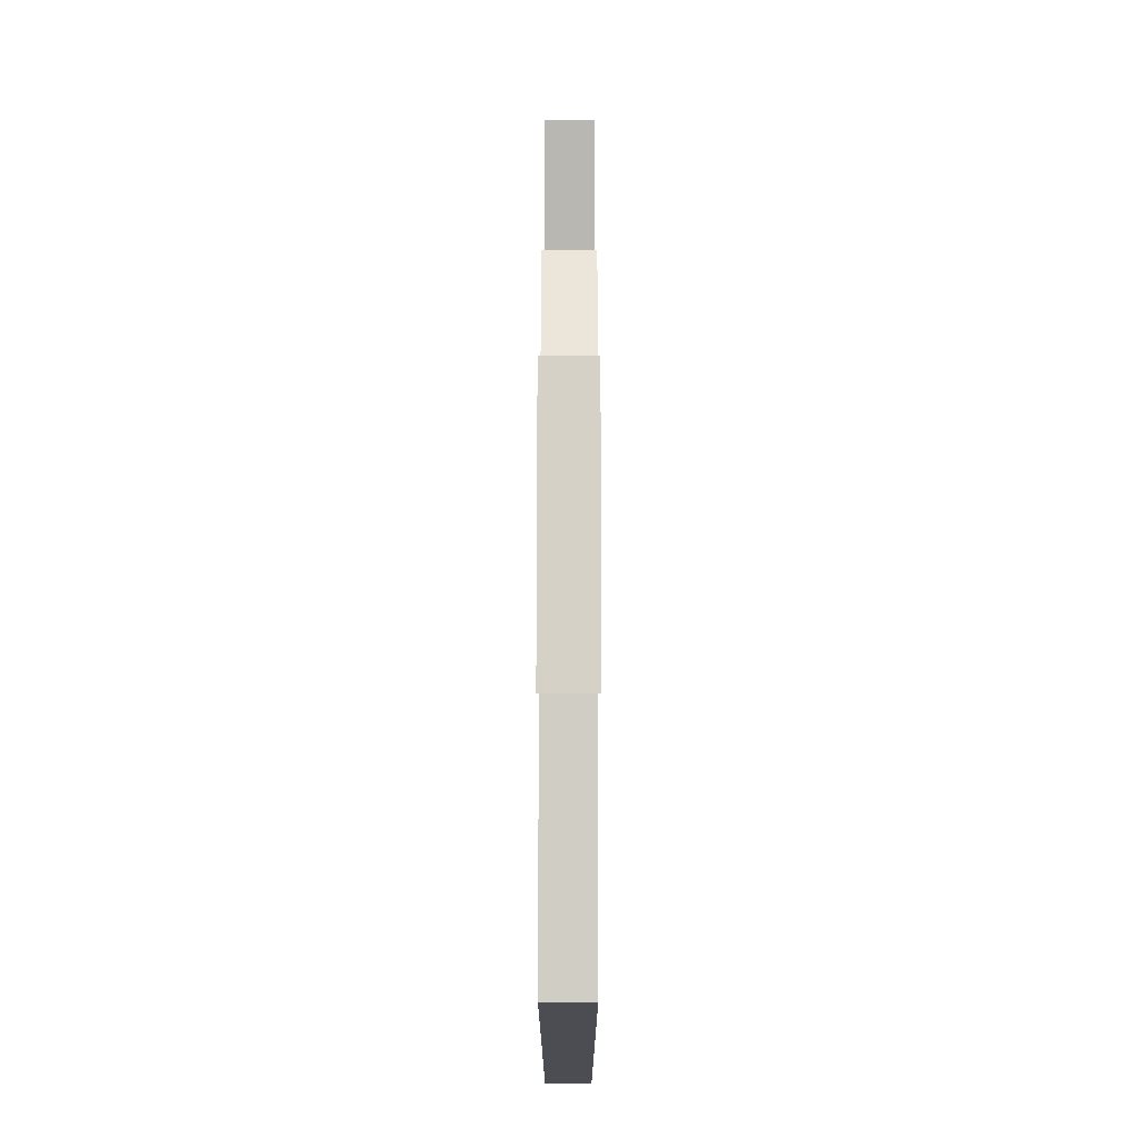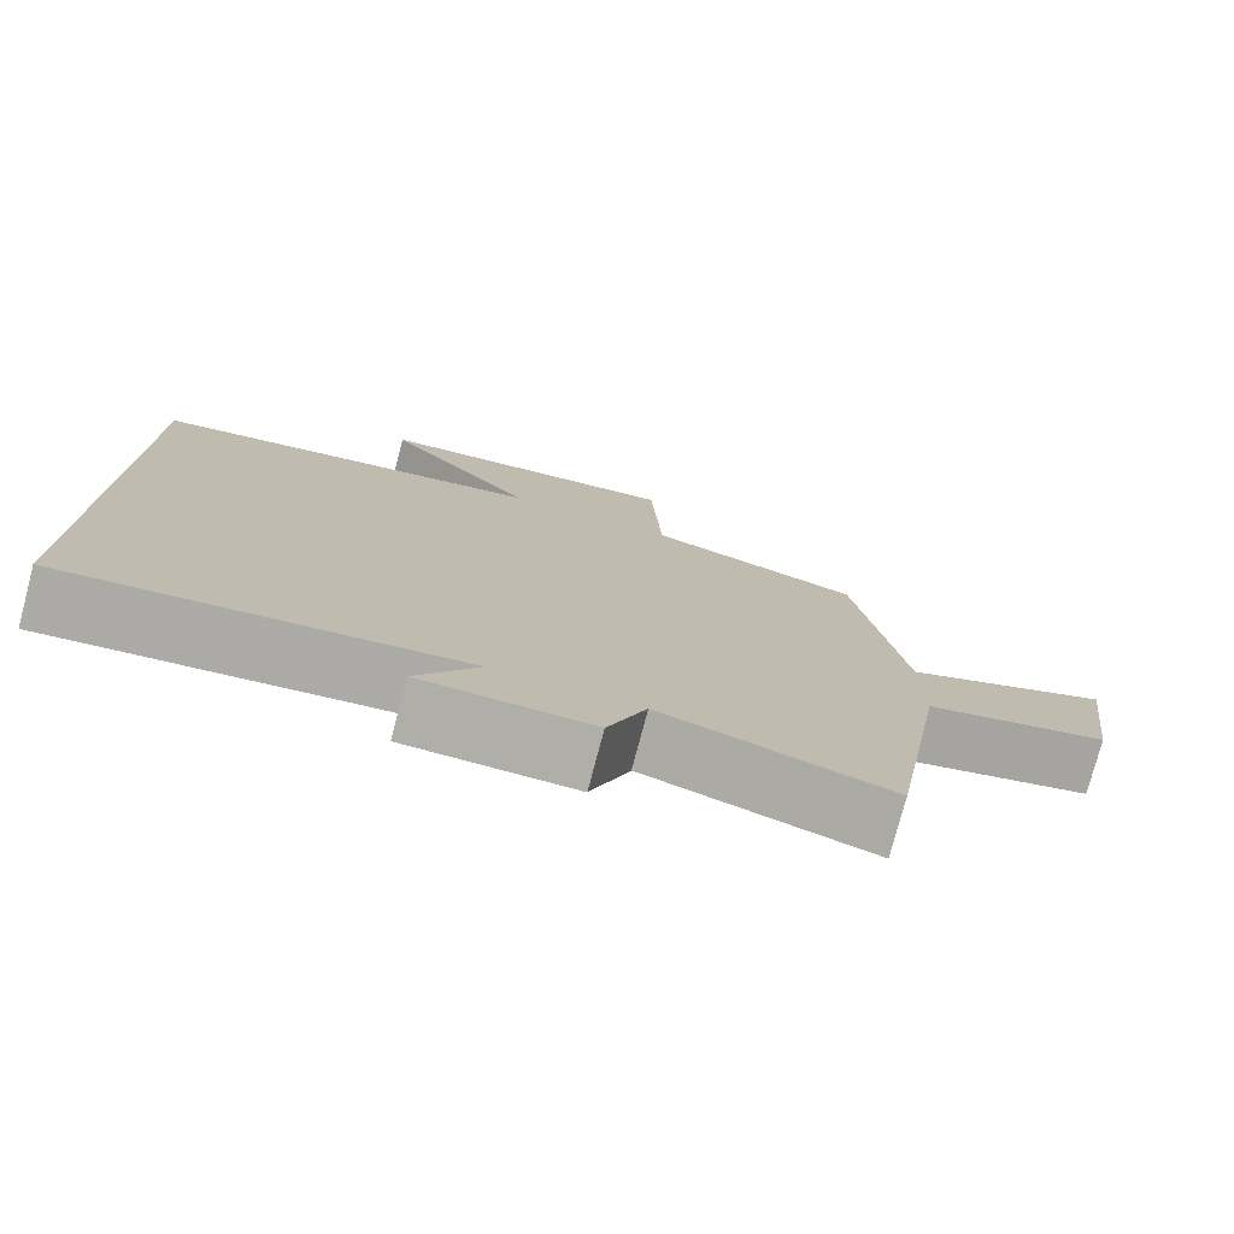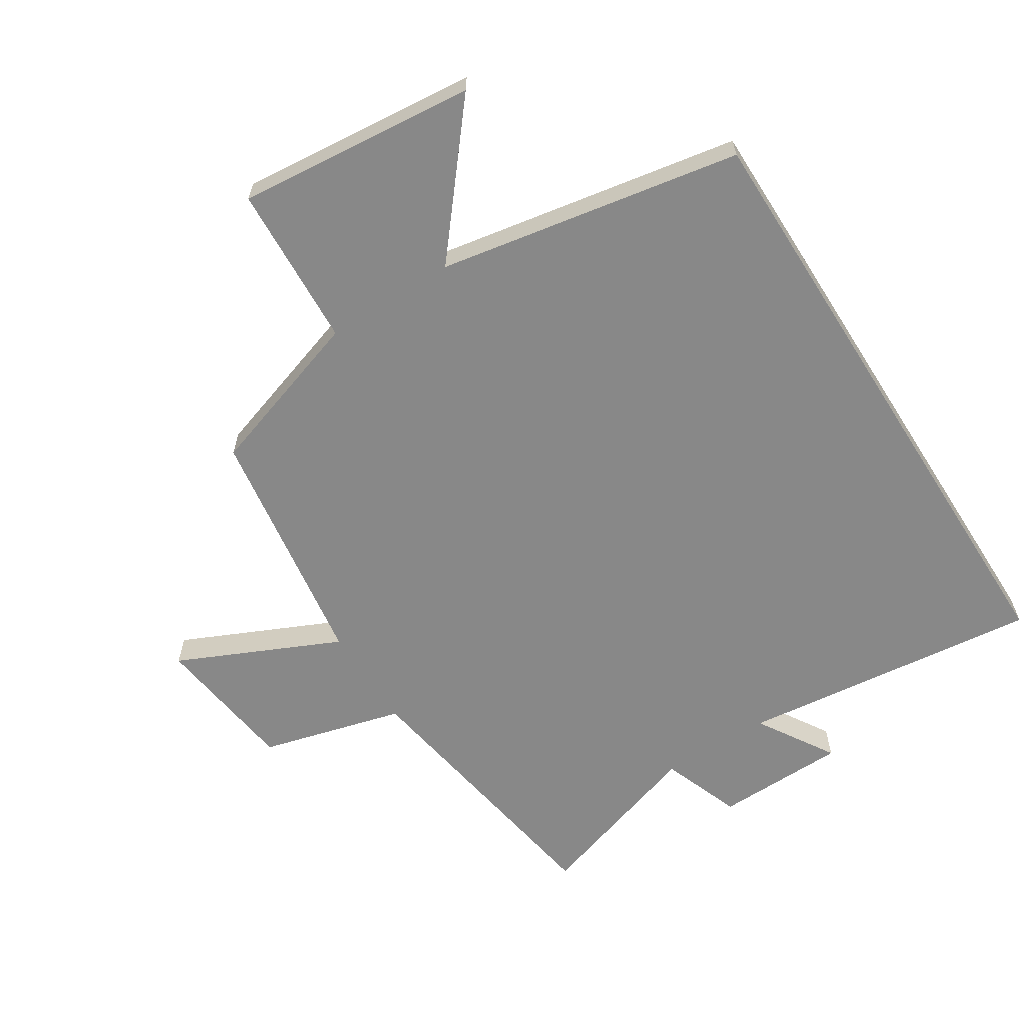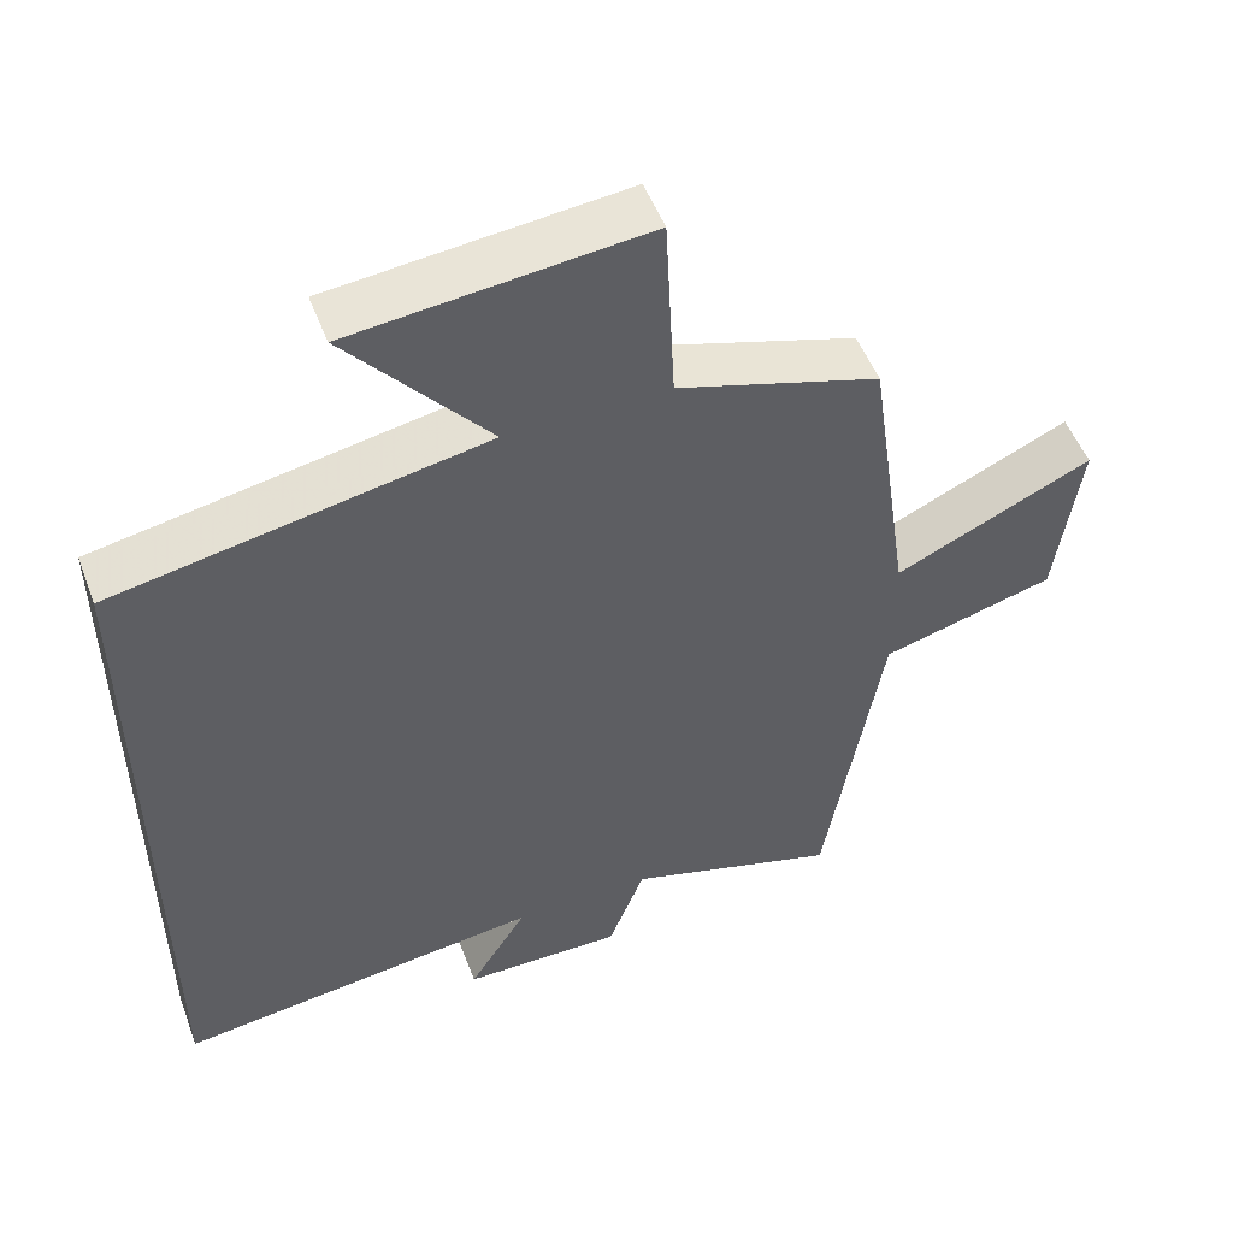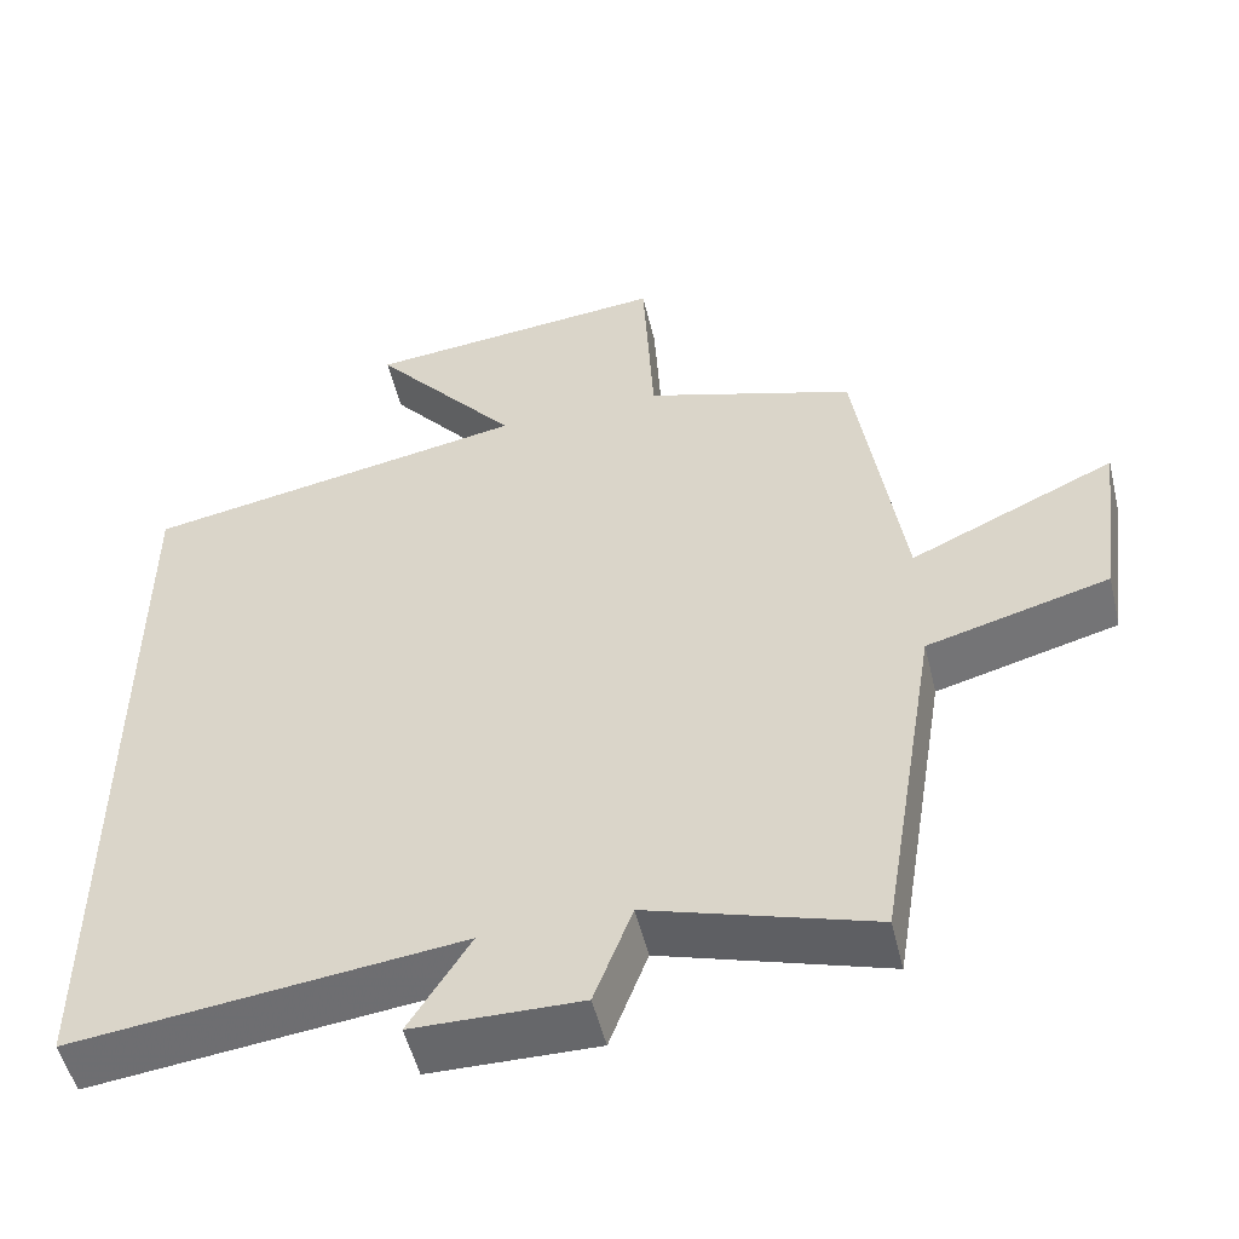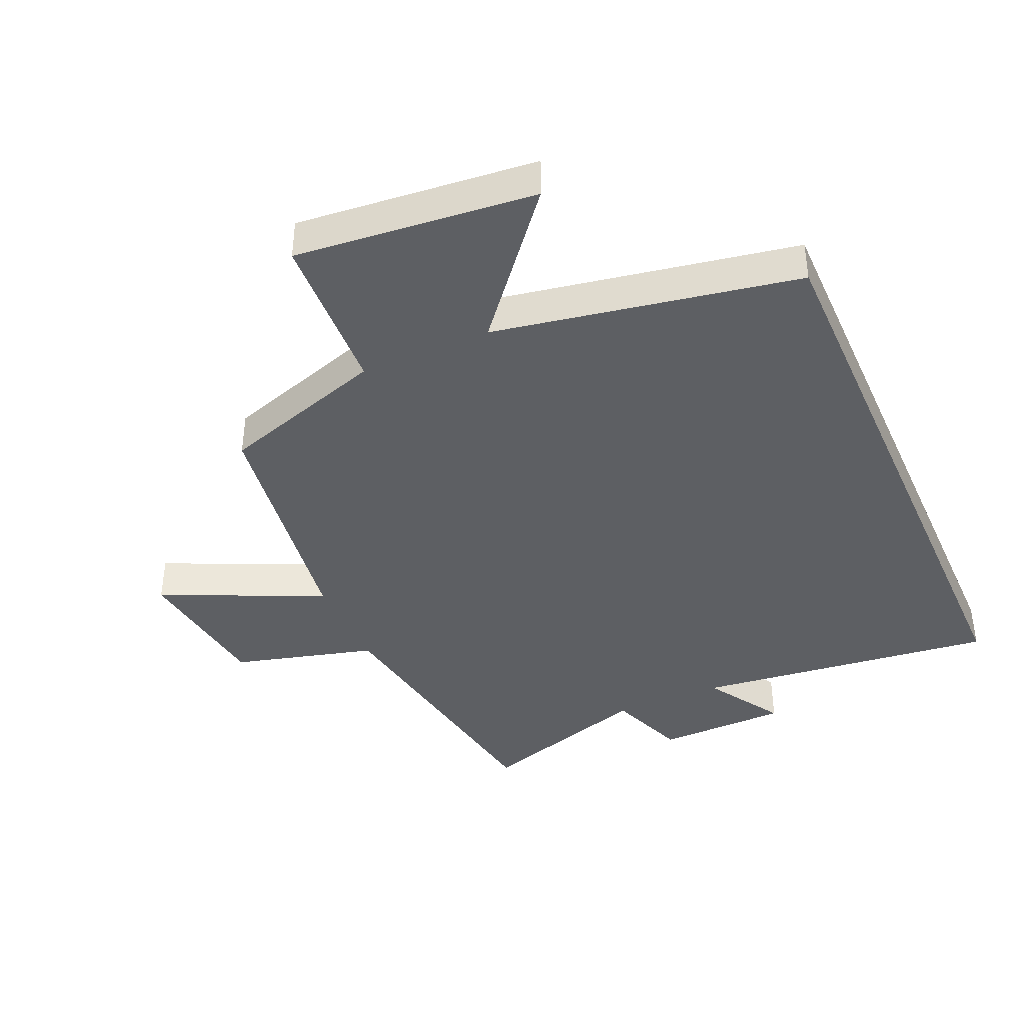
<metadata>
{"format":"obj","ext":"obj","renderer":"f3d","projection":"perspective","resolution":1024,"background":"white","views":[{"elev":73.6,"azim":90.1,"up":"+Z"},{"elev":-77.4,"azim":165.2,"up":"+Z"},{"elev":-62.9,"azim":32.4,"up":"+Y"},{"elev":52.0,"azim":159.3,"up":"+Z"},{"elev":-52.4,"azim":-166.4,"up":"+Z"},{"elev":-40.2,"azim":23.8,"up":"+Y"}]}
</metadata>
<code>
v 0.5 0.07 -0.555
v 0.026 0.07 -0.5
v 0.101 0.07 -0.621
v -0.105 0.07 -0.625
v -0.152 0.07 -0.5
v -0.427 0.07 -0.587
v -0.5 0.07 -0.143
v -0.724 0.07 -0.083
v -0.754 0.07 0.145
v -0.5 0.07 0.029
v -0.443 0.07 0.416
v -0.183 0.07 0.5
v -0.17 0.07 0.756
v 0.206 0.07 0.72
v 0.025 0.07 0.5
v 0.5 0.07 0.414
v 0.5 0 -0.555
v 0.026 0 -0.5
v 0.101 0 -0.621
v -0.105 0 -0.625
v -0.152 0 -0.5
v -0.427 0 -0.587
v -0.5 0 -0.143
v -0.724 0 -0.083
v -0.754 0 0.145
v -0.5 0 0.029
v -0.443 0 0.416
v -0.183 0 0.5
v -0.17 0 0.756
v 0.206 0 0.72
v 0.025 0 0.5
v 0.5 0 0.414
f 15 16 1 2
f 12 13 14 15
f 12 15 2
f 11 12 2
f 10 11 2
f 7 8 9 10
f 5 6 7 10
f 5 10 2 3
f 3 4 5
f 18 17 32 31
f 31 30 29 28
f 18 31 28
f 18 28 27
f 18 27 26
f 26 25 24 23
f 26 23 22 21
f 19 18 26 21
f 21 20 19
f 1 17 18 2
f 2 18 19 3
f 3 19 20 4
f 4 20 21 5
f 5 21 22 6
f 6 22 23 7
f 7 23 24 8
f 8 24 25 9
f 9 25 26 10
f 10 26 27 11
f 11 27 28 12
f 12 28 29 13
f 13 29 30 14
f 14 30 31 15
f 15 31 32 16
f 16 32 17 1

</code>
